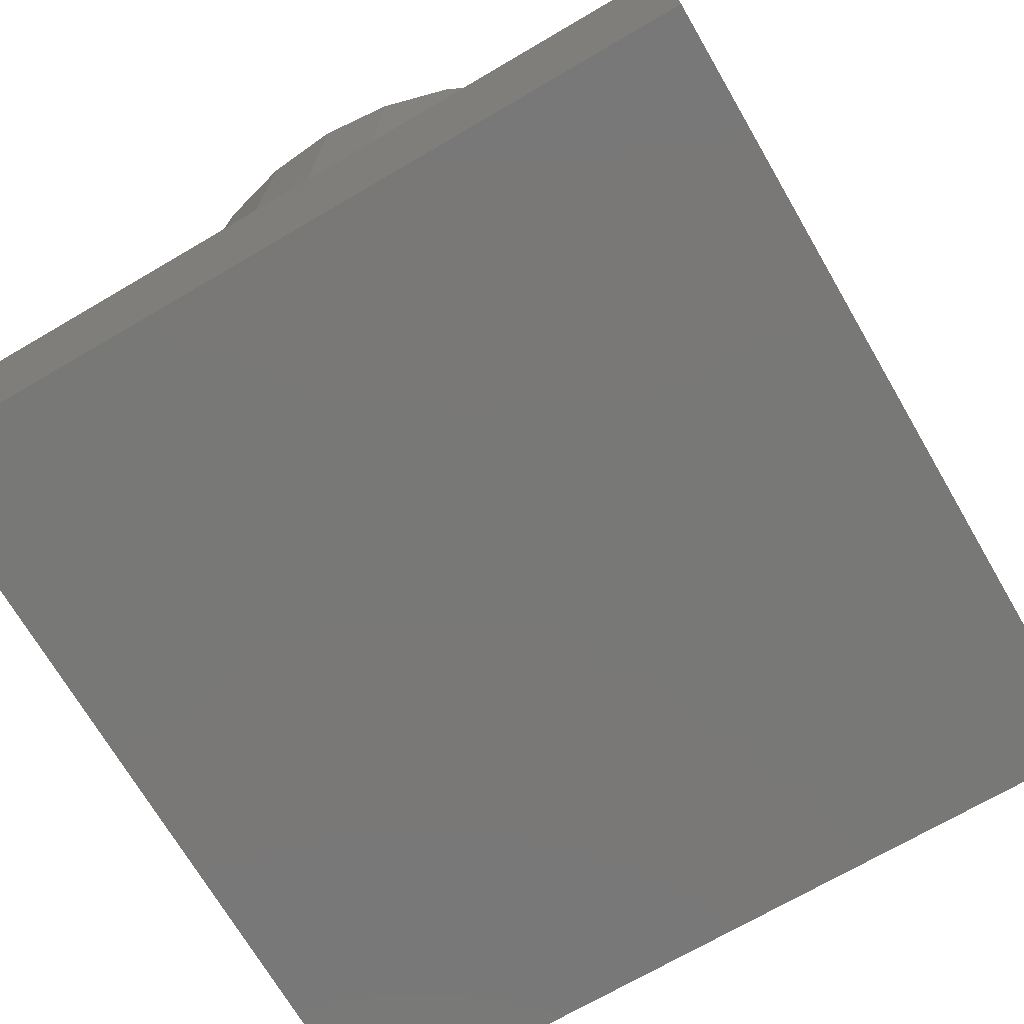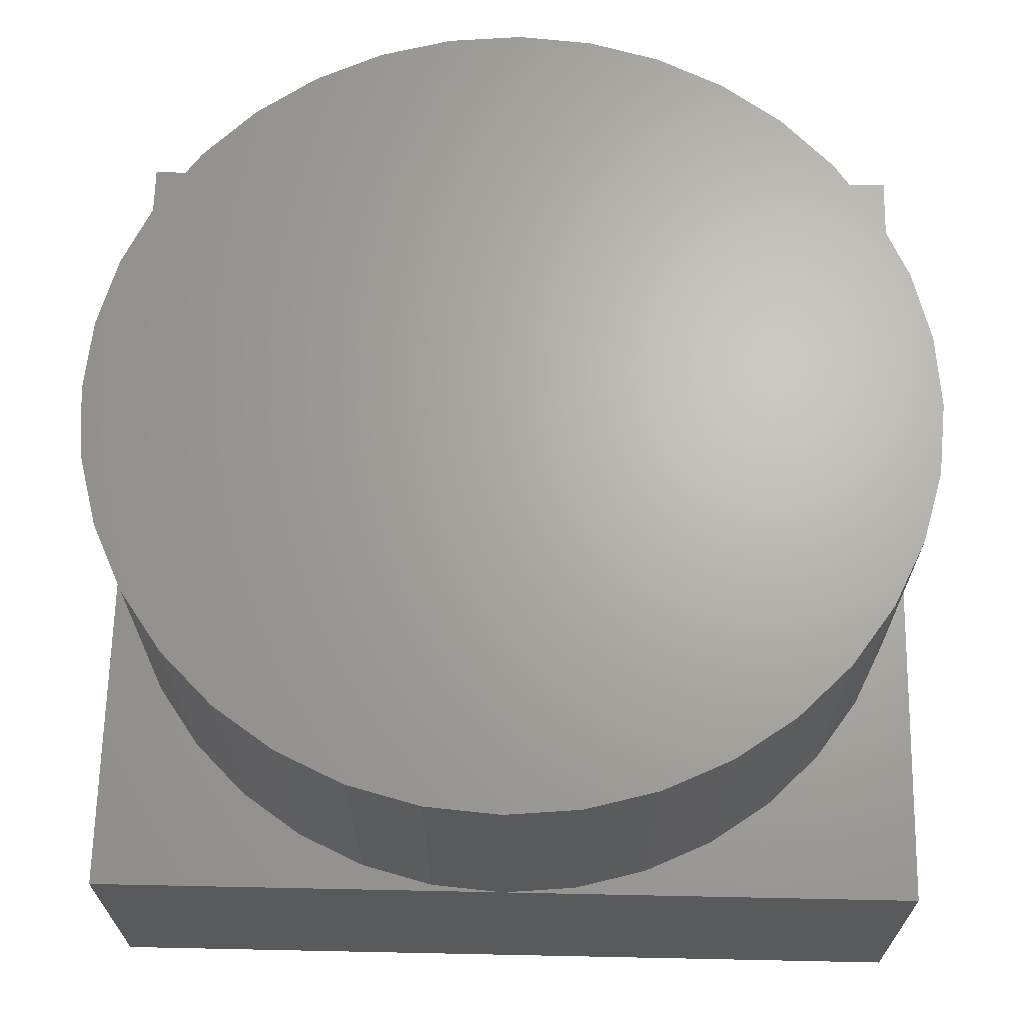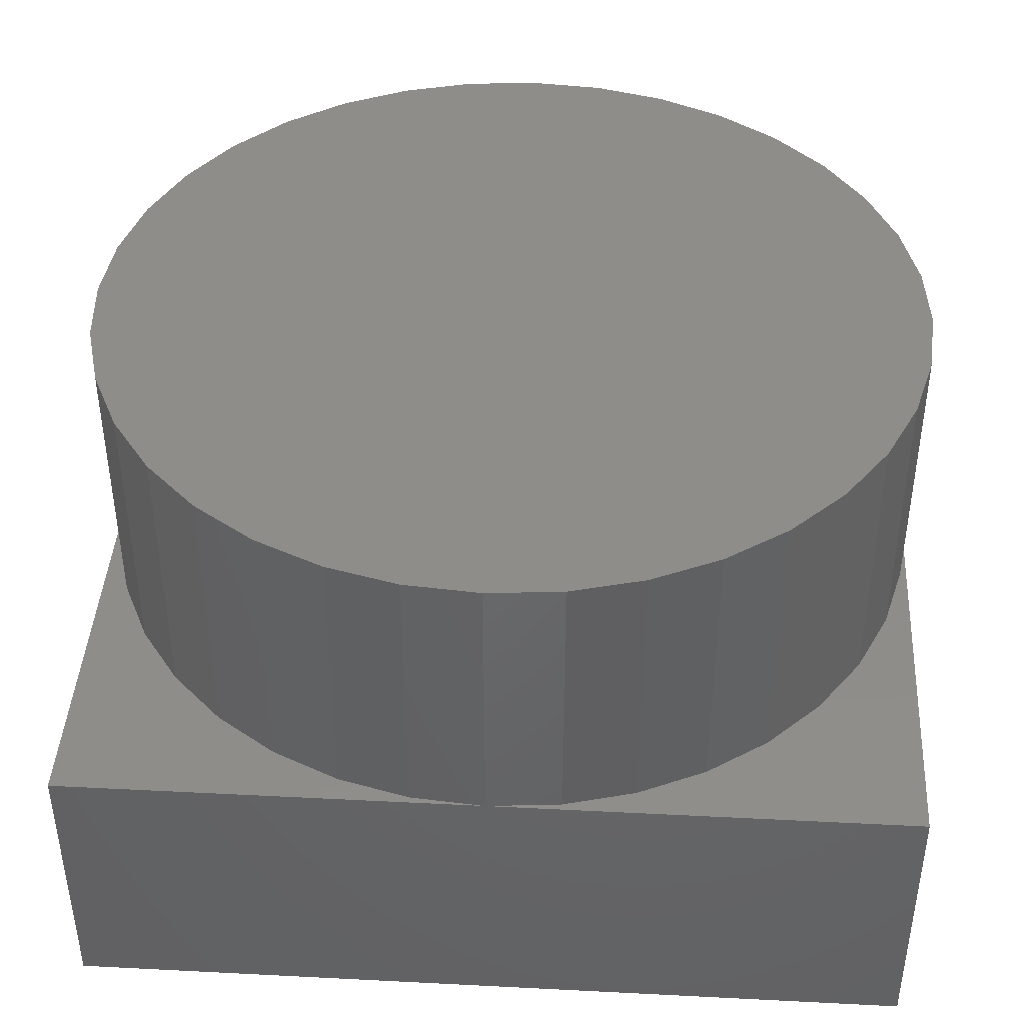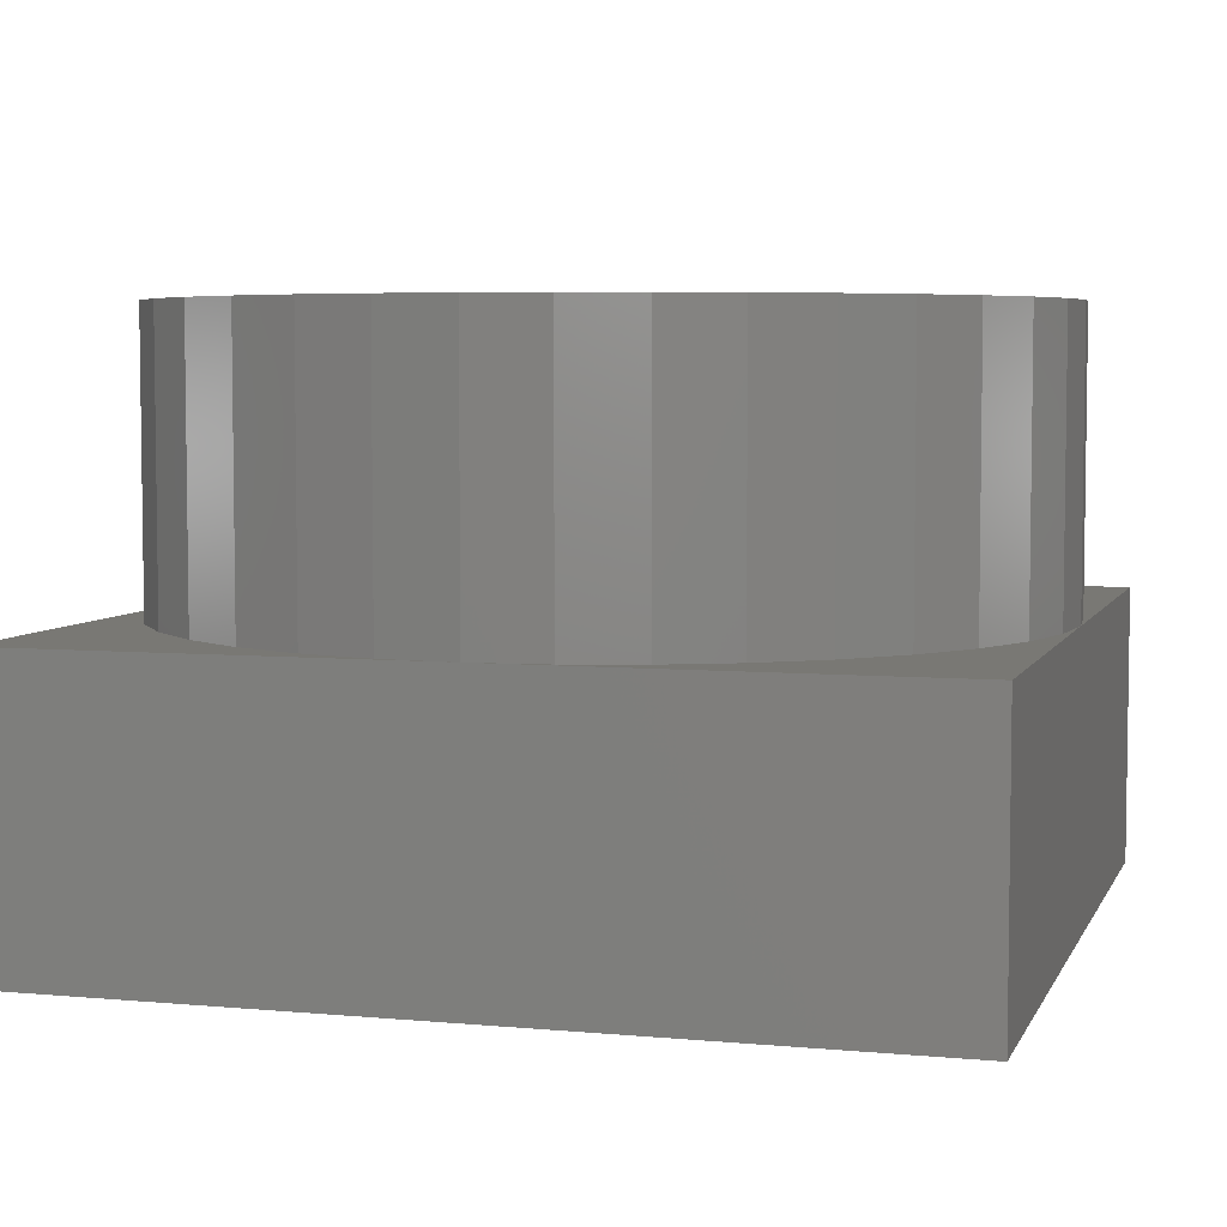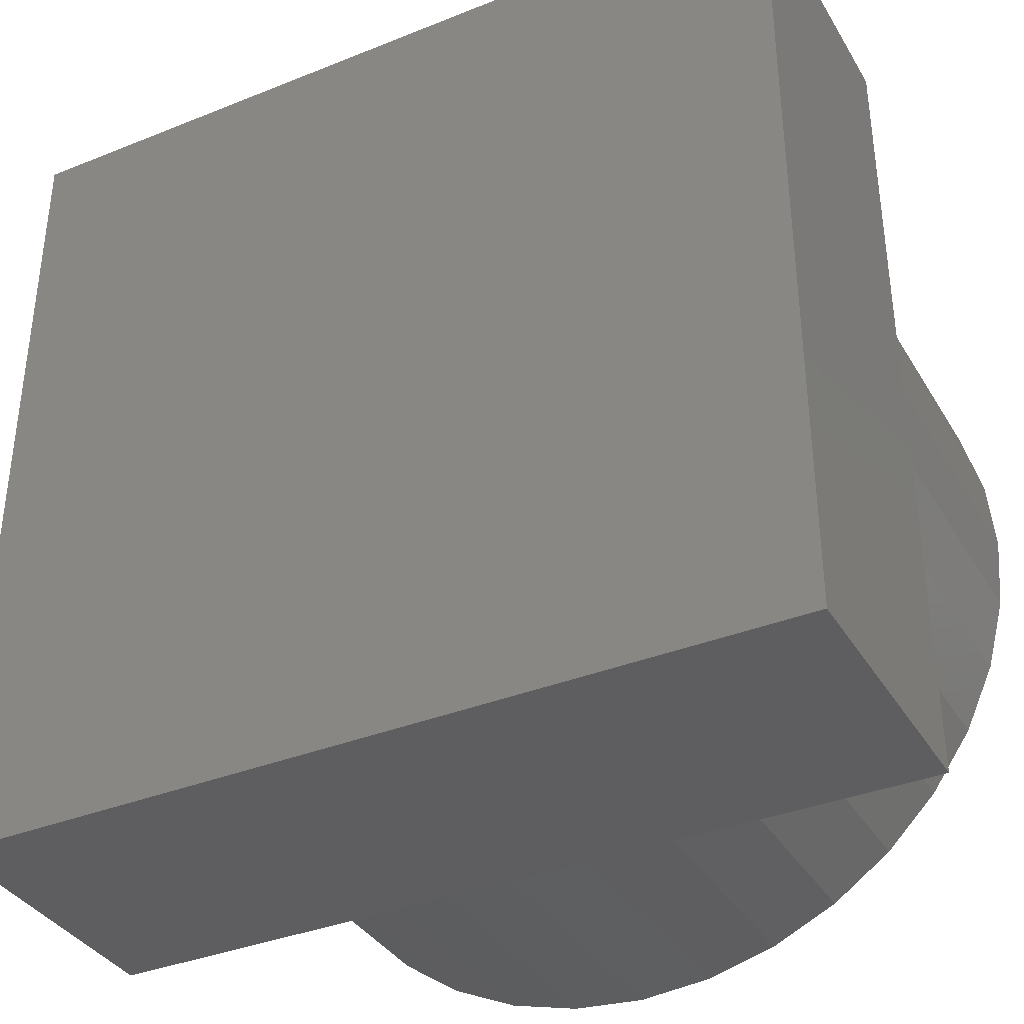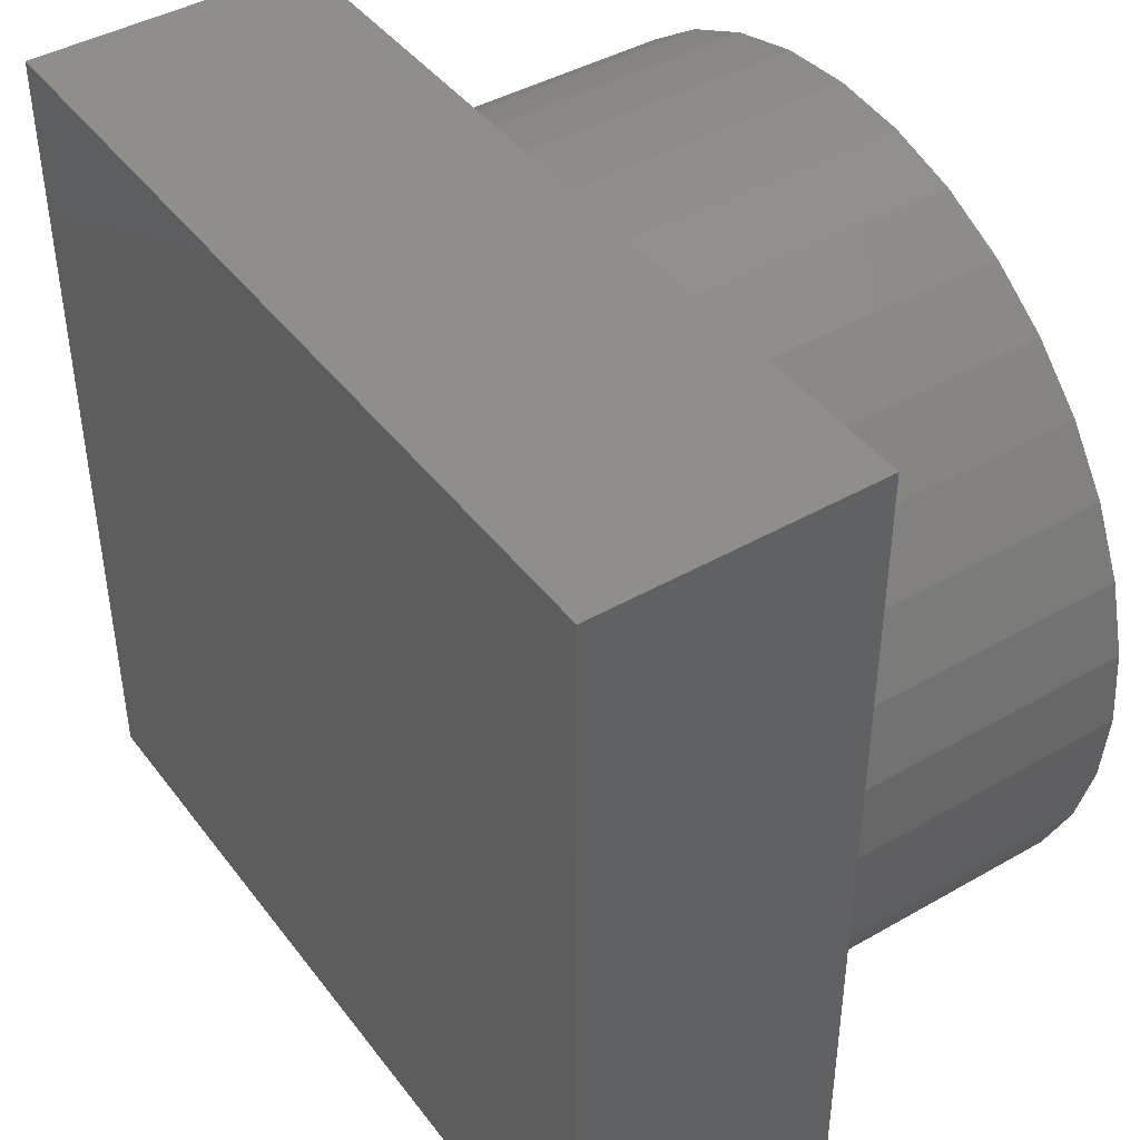
<metadata>
{"format":"stl","ext":"stl","renderer":"f3d","projection":"perspective","resolution":1024,"background":"white","views":[{"elev":-71.1,"azim":120.3,"up":"+Z"},{"elev":66.5,"azim":-88.8,"up":"+Z"},{"elev":41.8,"azim":-176.5,"up":"+Z"},{"elev":5.3,"azim":16.1,"up":"+Z"},{"elev":-36.5,"azim":-152.5,"up":"+Y"},{"elev":43.0,"azim":-124.2,"up":"+Y"}]}
</metadata>
<code>
# stl→obj: 80 verts, 156 faces
v 30 15 10
v 30 30 0
v 30 30 10
v 30 0 0
v 30 0 10
v 0 30 10
v 12.4 29.77 10
v 15 30 10
v 9.87 29.1 10
v 7.5 27.99 10
v 5.358 26.49 10
v 3.509 24.64 10
v 2.01 22.5 10
v 0.9046 20.13 10
v 0.2279 17.6 10
v 0 15 10
v 29.77 17.6 10
v 29.1 20.13 10
v 27.99 22.5 10
v 26.49 24.64 10
v 24.64 26.49 10
v 22.5 27.99 10
v 20.13 29.1 10
v 17.6 29.77 10
v 12.4 0.2279 10
v 0 0 10
v 15 0 10
v 9.87 0.9046 10
v 7.5 2.01 10
v 5.358 3.509 10
v 3.509 5.358 10
v 2.01 7.5 10
v 0.9046 9.87 10
v 0.2279 12.4 10
v 29.77 12.4 10
v 29.1 9.87 10
v 27.99 7.5 10
v 26.49 5.358 10
v 24.64 3.509 10
v 22.5 2.01 10
v 20.13 0.9046 10
v 17.6 0.2279 10
v 0 30 0
v 0 0 0
v 29.77 17.6 20
v 29.1 20.13 20
v 30 15 20
v 27.99 22.5 20
v 22.5 2.01 20
v 20.13 0.9046 20
v 0.2279 17.6 20
v 0 15 20
v 29.77 12.4 20
v 29.1 9.87 20
v 27.99 7.5 20
v 26.49 24.64 20
v 26.49 5.358 20
v 24.64 26.49 20
v 24.64 3.509 20
v 22.5 27.99 20
v 20.13 29.1 20
v 17.6 29.77 20
v 17.6 0.2279 20
v 15 30 20
v 15 0 20
v 12.4 29.77 20
v 12.4 0.2279 20
v 9.87 29.1 20
v 9.87 0.9046 20
v 7.5 27.99 20
v 7.5 2.01 20
v 5.358 26.49 20
v 5.358 3.509 20
v 3.509 24.64 20
v 3.509 5.358 20
v 2.01 22.5 20
v 2.01 7.5 20
v 0.9046 20.13 20
v 0.9046 9.87 20
v 0.2279 12.4 20
f 1 2 3
f 4 1 5
f 1 4 2
f 6 7 8
f 6 9 7
f 6 10 9
f 6 11 10
f 6 12 11
f 6 13 12
f 6 14 13
f 6 15 14
f 15 6 16
f 3 17 1
f 3 18 17
f 3 19 18
f 3 20 19
f 3 21 20
f 3 22 21
f 3 23 22
f 3 24 23
f 24 3 8
f 25 26 27
f 28 26 25
f 29 26 28
f 30 26 29
f 31 26 30
f 32 26 31
f 33 26 32
f 34 26 33
f 26 34 16
f 35 5 1
f 36 5 35
f 37 5 36
f 38 5 37
f 39 5 38
f 40 5 39
f 41 5 40
f 42 5 41
f 5 42 27
f 43 16 6
f 44 16 43
f 16 44 26
f 2 8 3
f 43 8 2
f 8 43 6
f 44 27 26
f 4 27 44
f 27 4 5
f 45 18 46
f 18 45 17
f 47 17 45
f 17 47 1
f 46 19 48
f 19 46 18
f 41 49 50
f 49 41 40
f 16 51 15
f 51 16 52
f 45 53 47
f 46 53 45
f 46 54 53
f 48 54 46
f 48 55 54
f 56 55 48
f 56 57 55
f 58 57 56
f 58 59 57
f 60 59 58
f 60 49 59
f 61 49 60
f 61 50 49
f 62 50 61
f 62 63 50
f 64 63 62
f 64 65 63
f 66 65 64
f 66 67 65
f 68 67 66
f 68 69 67
f 70 69 68
f 70 71 69
f 72 71 70
f 72 73 71
f 74 73 72
f 74 75 73
f 76 75 74
f 76 77 75
f 78 77 76
f 78 79 77
f 51 79 78
f 51 80 79
f 80 51 52
f 32 79 33
f 79 32 77
f 11 74 72
f 74 11 12
f 8 66 64
f 66 8 7
f 54 35 53
f 35 54 36
f 57 37 55
f 37 57 38
f 42 50 63
f 50 42 41
f 13 74 12
f 74 13 76
f 48 20 56
f 20 48 19
f 7 68 66
f 68 7 9
f 10 72 70
f 72 10 11
f 25 65 67
f 65 25 27
f 59 38 57
f 38 59 39
f 55 36 54
f 36 55 37
f 23 62 61
f 62 23 24
f 33 80 34
f 80 33 79
f 15 78 14
f 78 15 51
f 27 63 65
f 63 27 42
f 40 59 49
f 59 40 39
f 22 61 60
f 61 22 23
f 56 21 58
f 21 56 20
f 30 71 73
f 71 30 29
f 31 77 32
f 77 31 75
f 28 67 69
f 67 28 25
f 53 1 47
f 1 53 35
f 29 69 71
f 69 29 28
f 30 75 31
f 75 30 73
f 9 70 68
f 70 9 10
f 24 64 62
f 64 24 8
f 21 60 58
f 60 21 22
f 34 52 16
f 52 34 80
f 14 76 13
f 76 14 78
f 44 2 4
f 2 44 43

</code>
